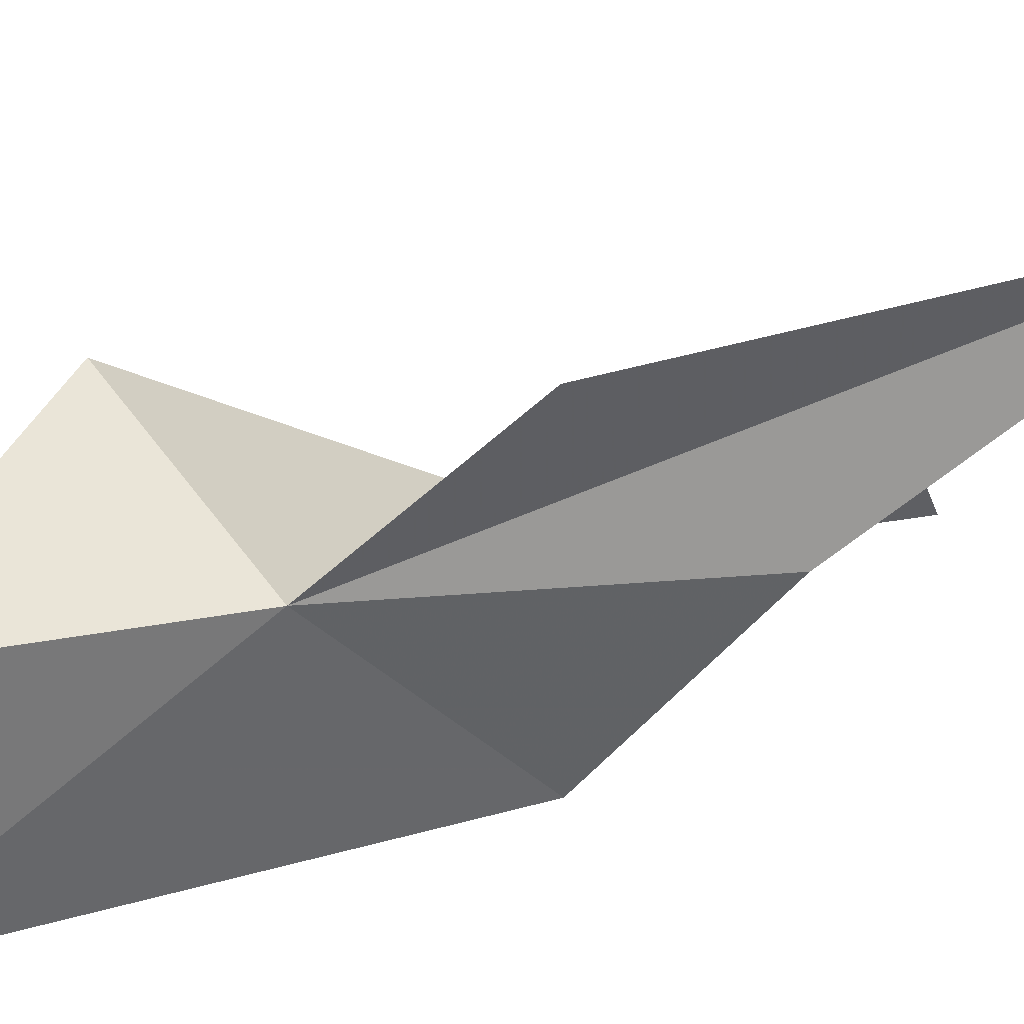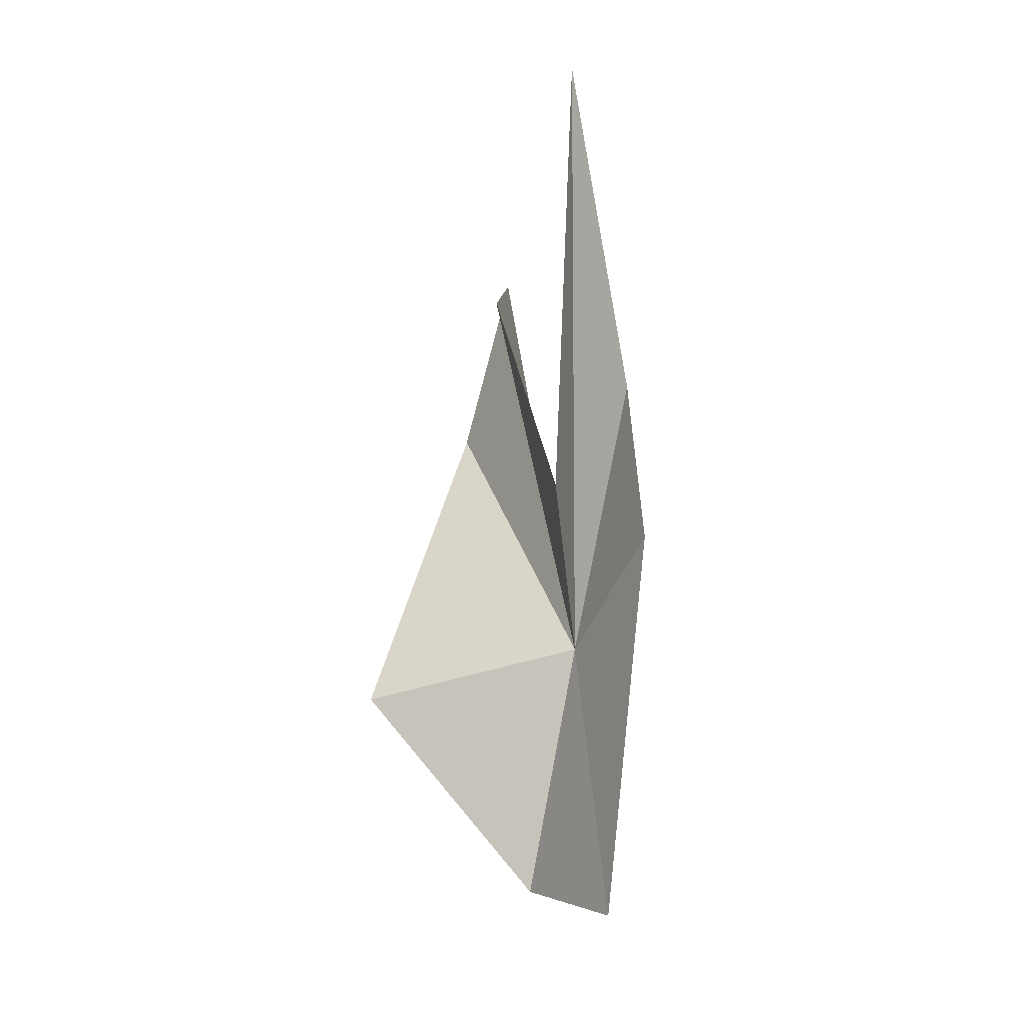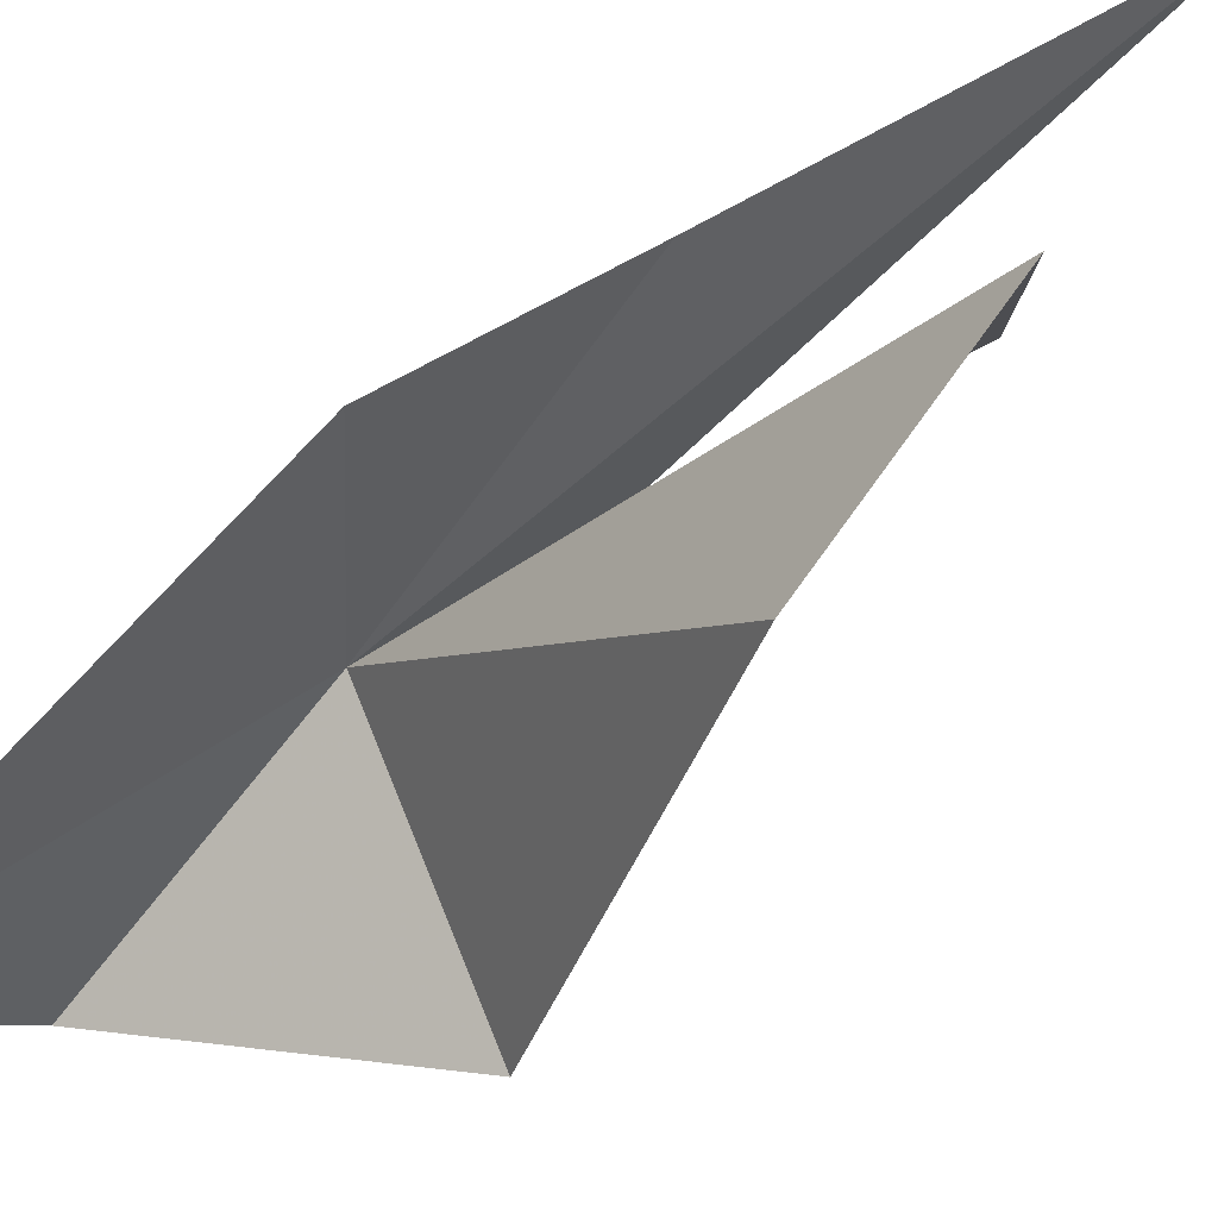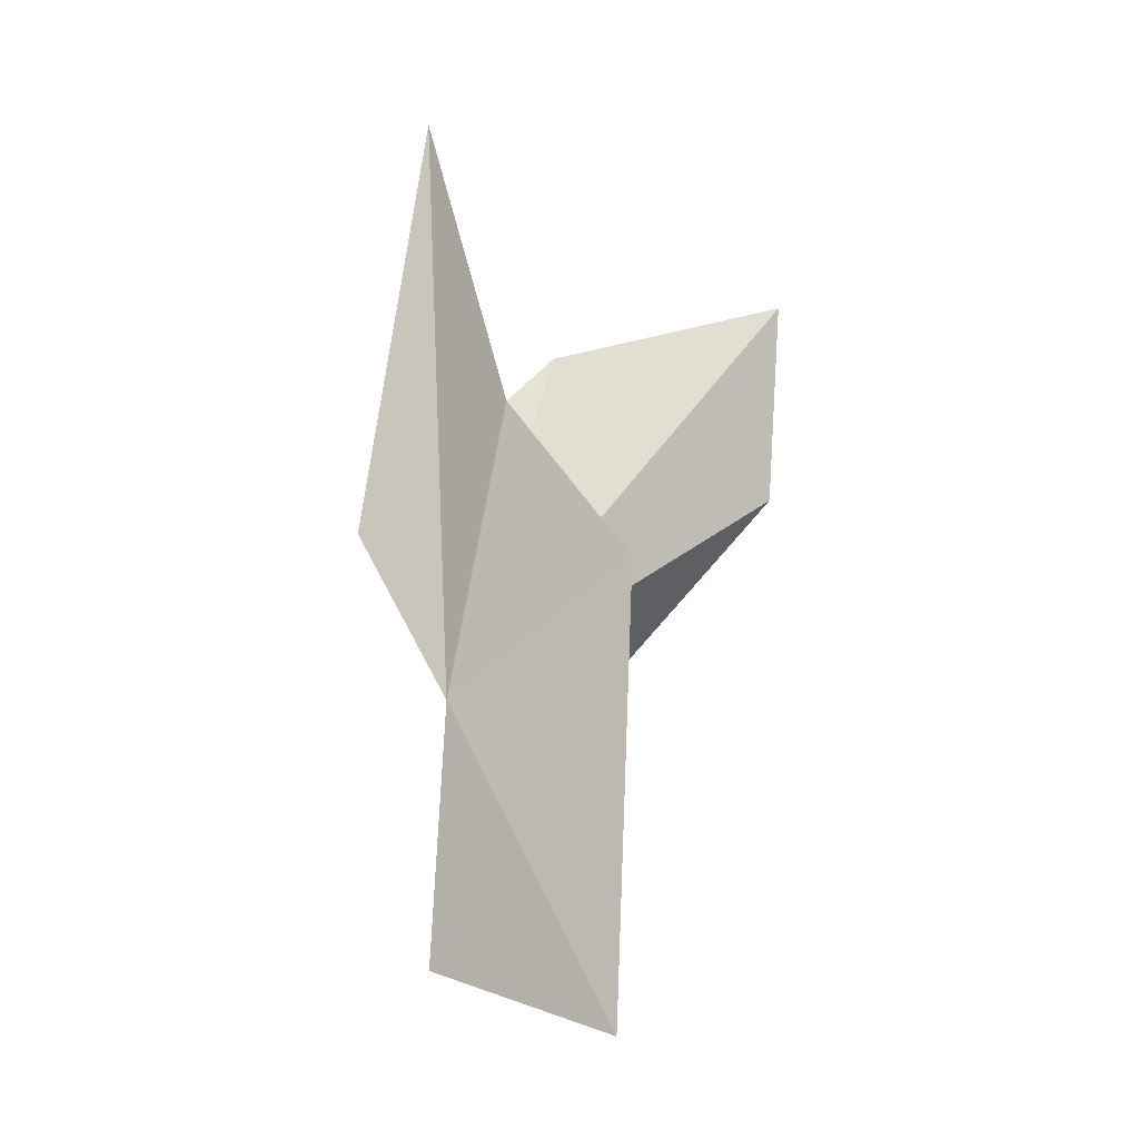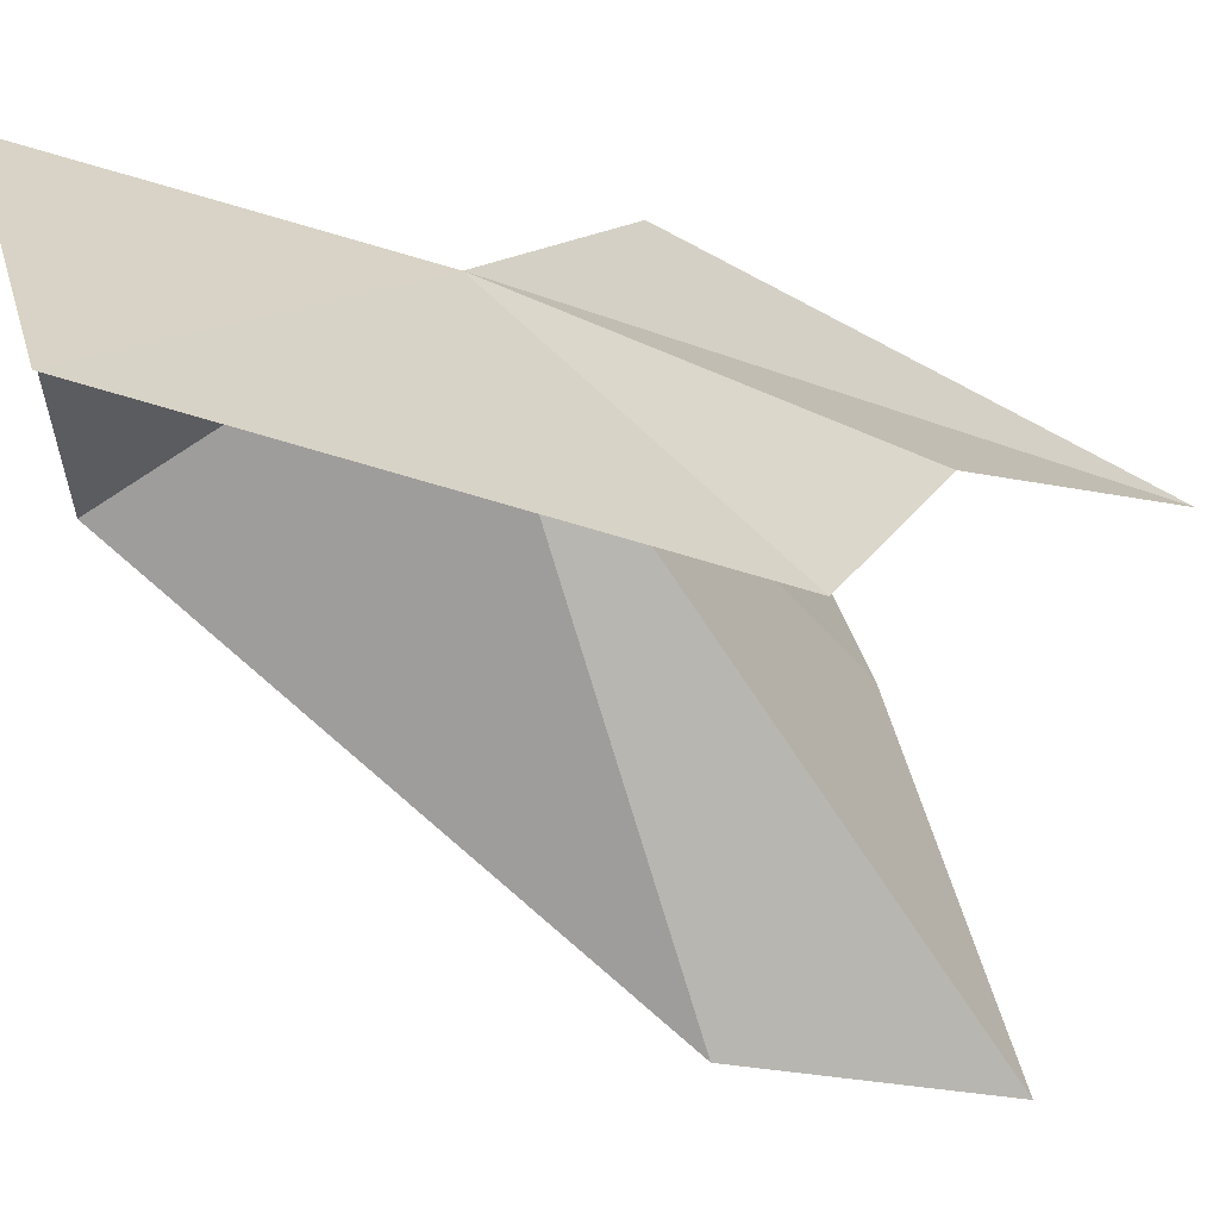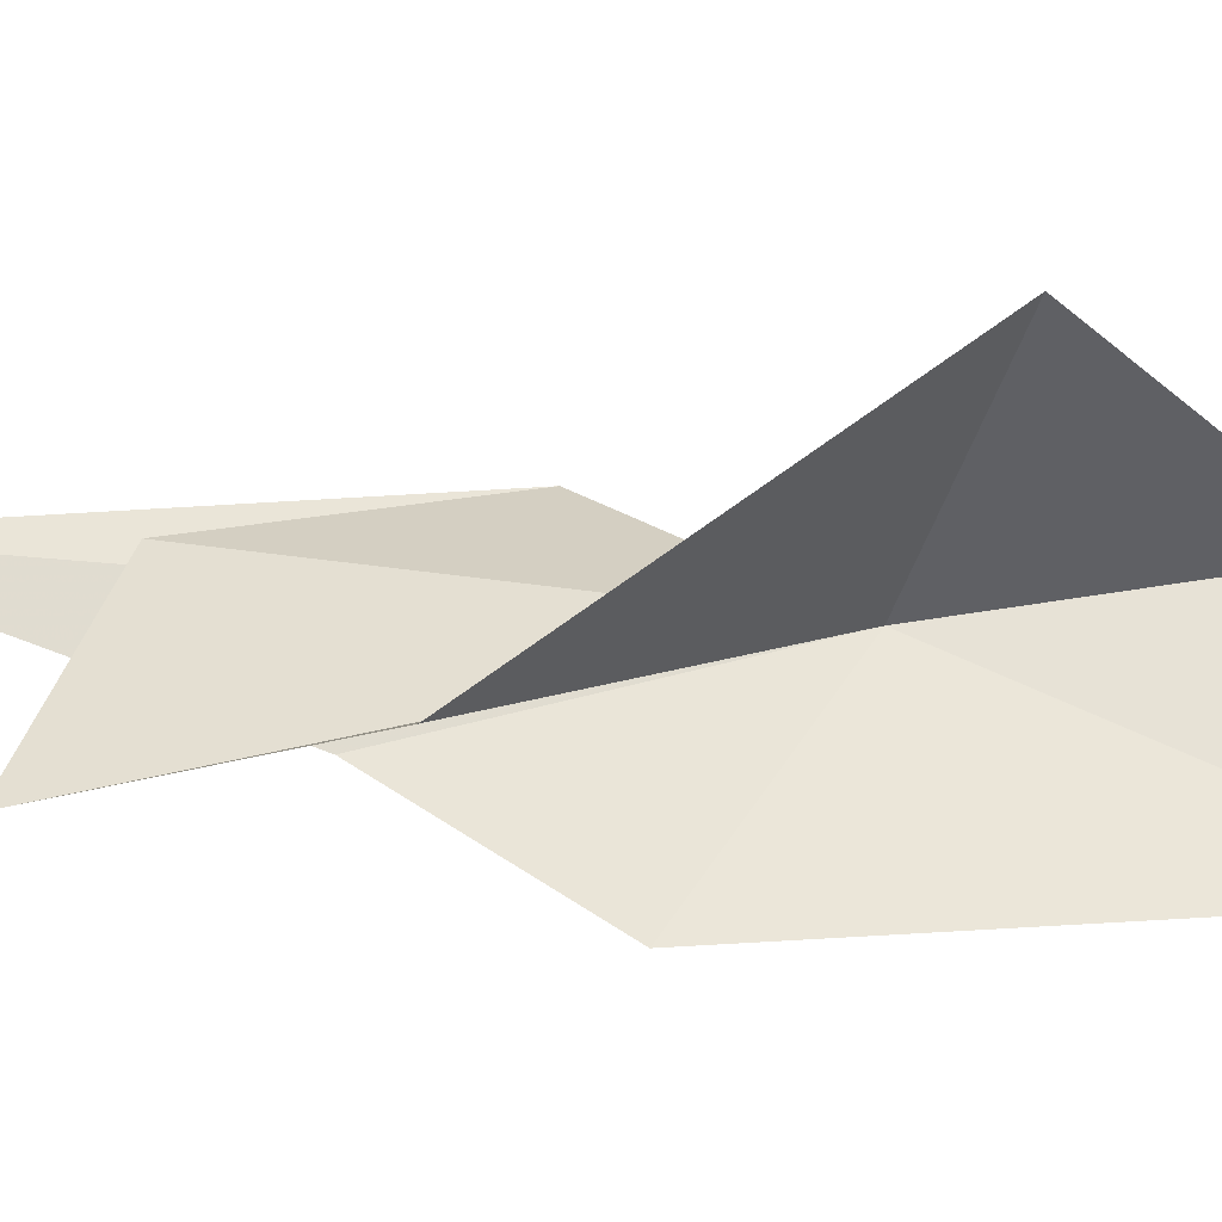
<metadata>
{"format":"obj","ext":"obj","renderer":"f3d","projection":"perspective","resolution":1024,"background":"white","views":[{"elev":74.3,"azim":69.8,"up":"+Z"},{"elev":-0.1,"azim":-12.1,"up":"+Y"},{"elev":-76.5,"azim":129.9,"up":"+Z"},{"elev":-14.6,"azim":80.6,"up":"+Y"},{"elev":-16.2,"azim":42.8,"up":"+Z"},{"elev":-72.2,"azim":-93.1,"up":"+Z"}]}
</metadata>
<code>
v -2.711 -17.84 13.7
v -3.115 -15.35 12.96
v -2.711 -15.04 11.46
v -3.054 -16.31 11.47
v -2.985 -16.7 14.27
v -2.775 -13.83 13.88
v -2.247 -15.98 13.4
v -2.204 -19.93 12.71
v -3.041 -19.5 13.75
v -4.06 -18.22 13.1
v -1.9 -17.06 12.66
f 1 3 2
f 1 4 3
f 1 2 5
f 1 6 7
f 1 8 9
f 1 10 4
f 1 9 10
f 1 7 11
f 1 11 8
f 1 5 6

</code>
